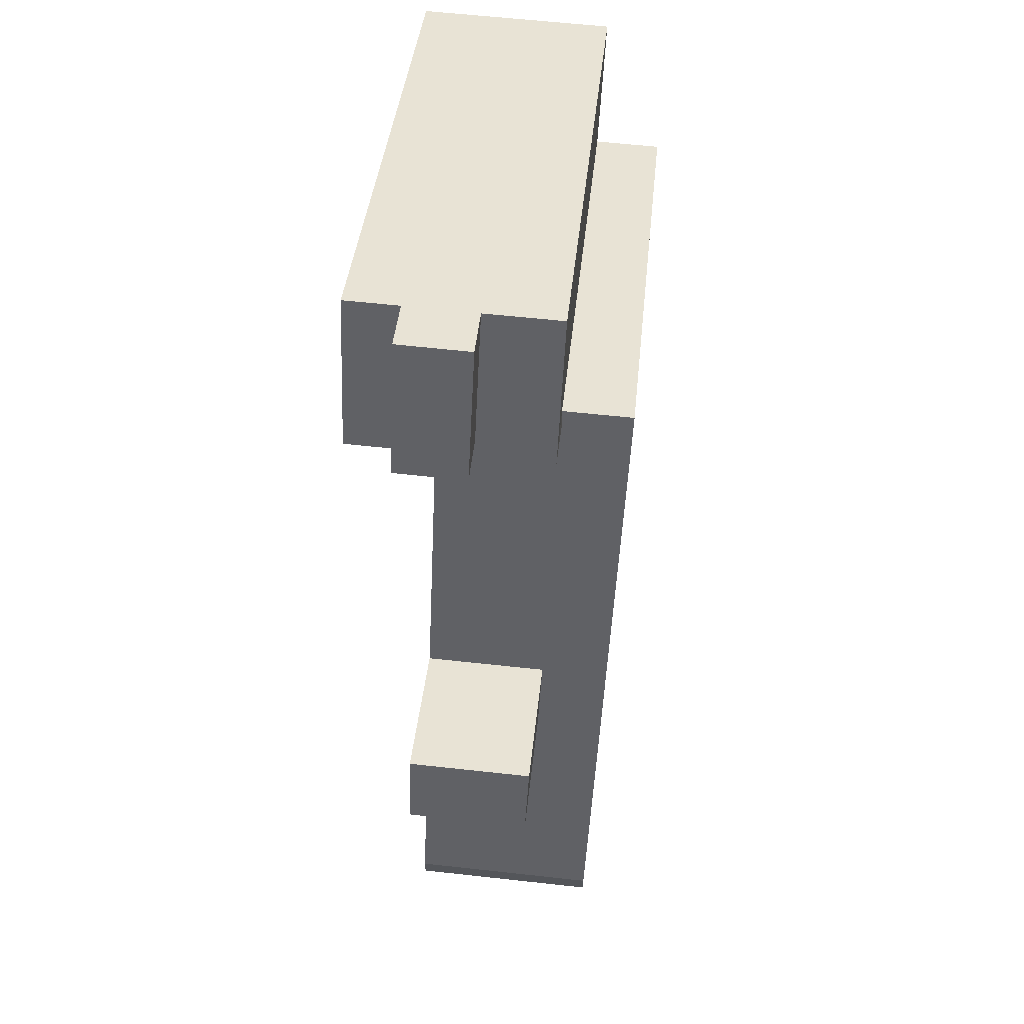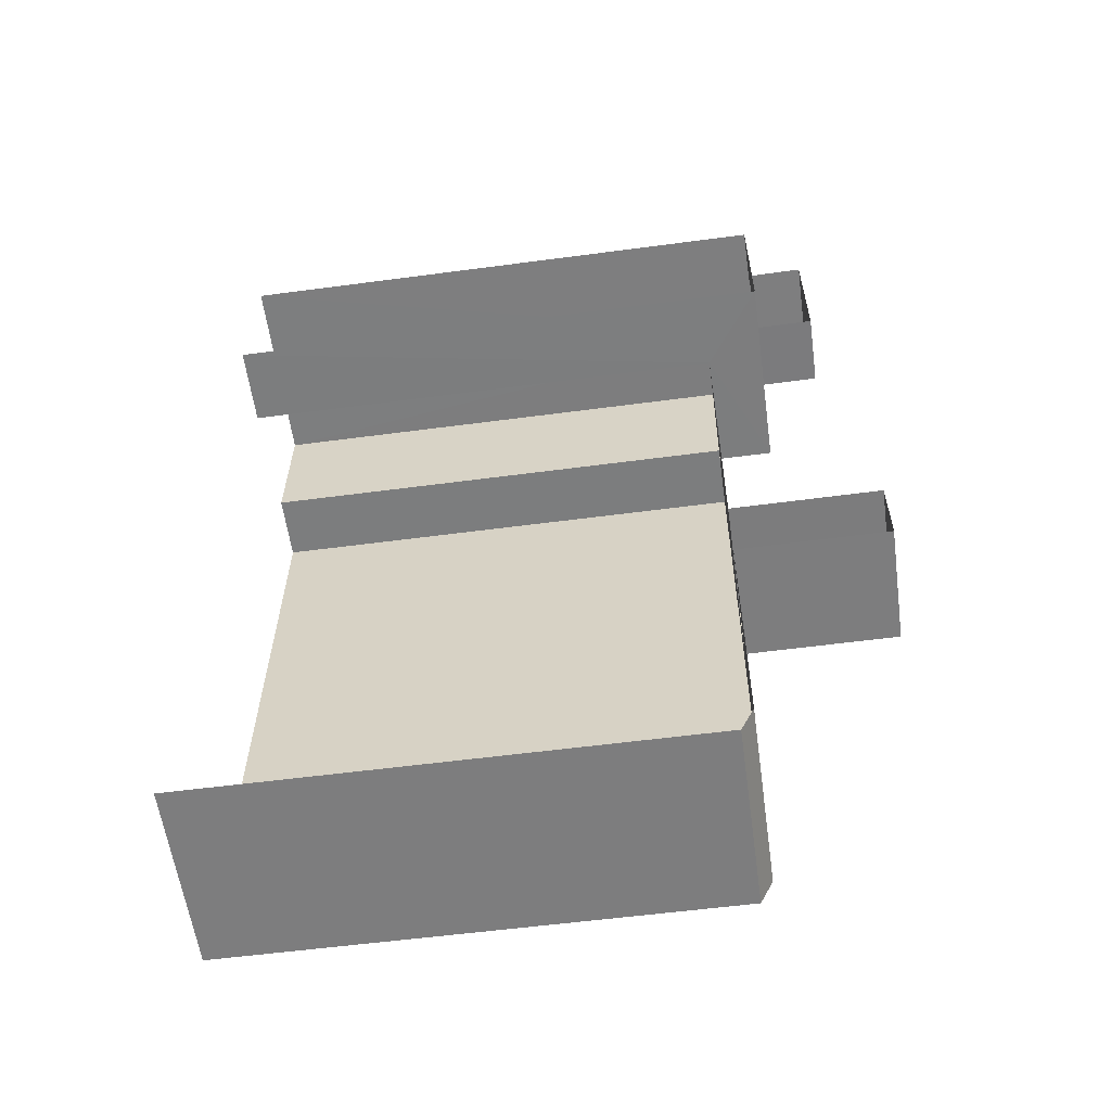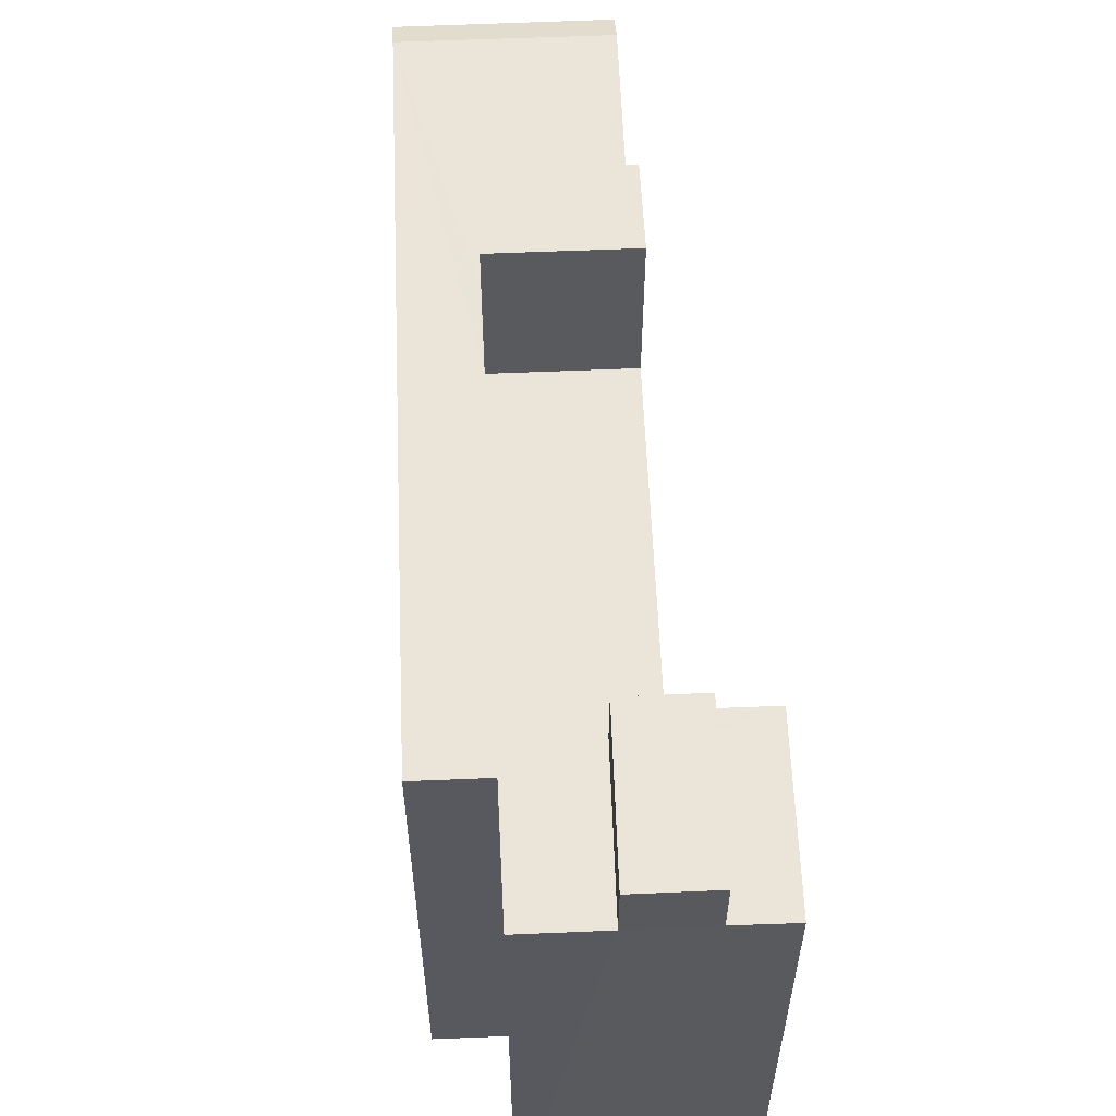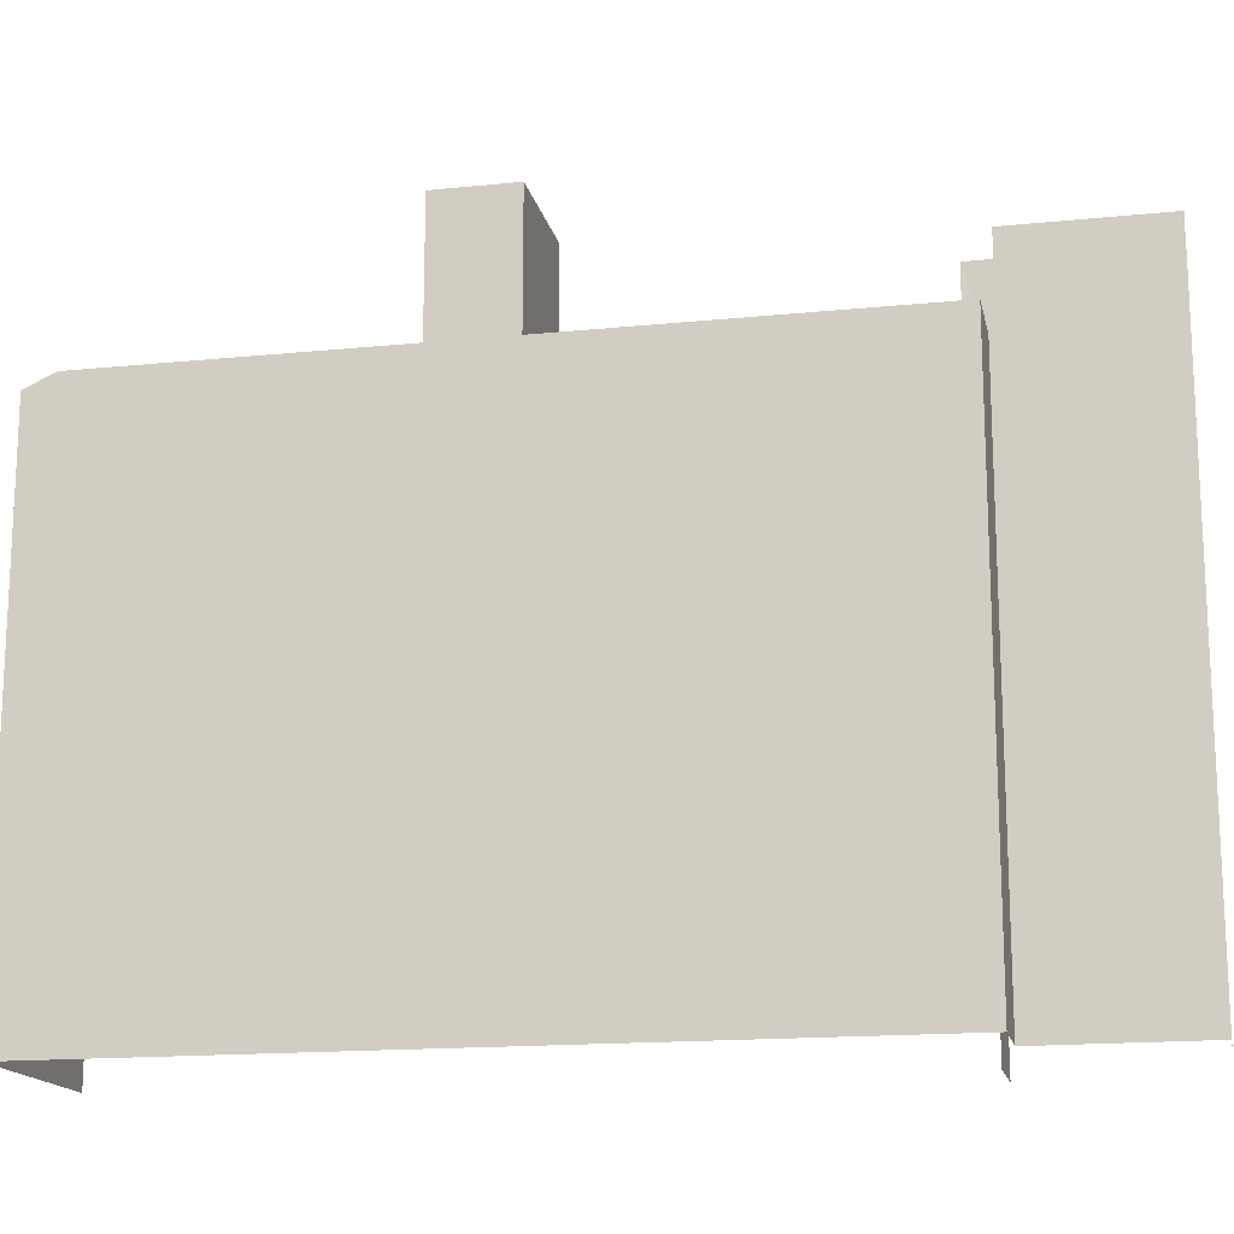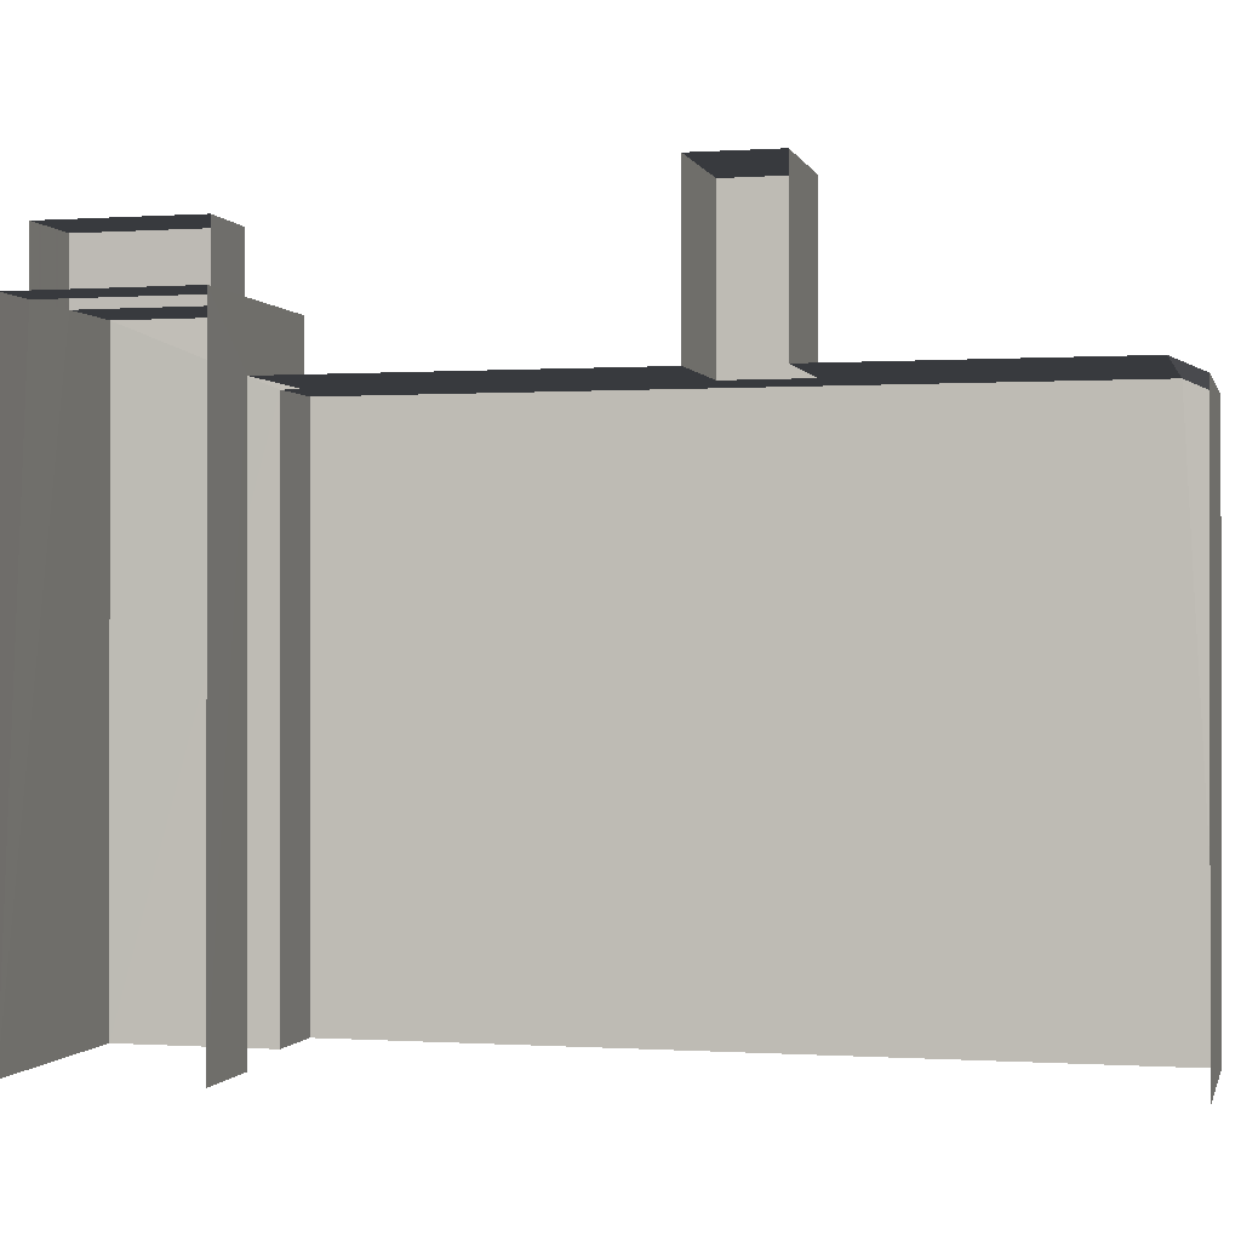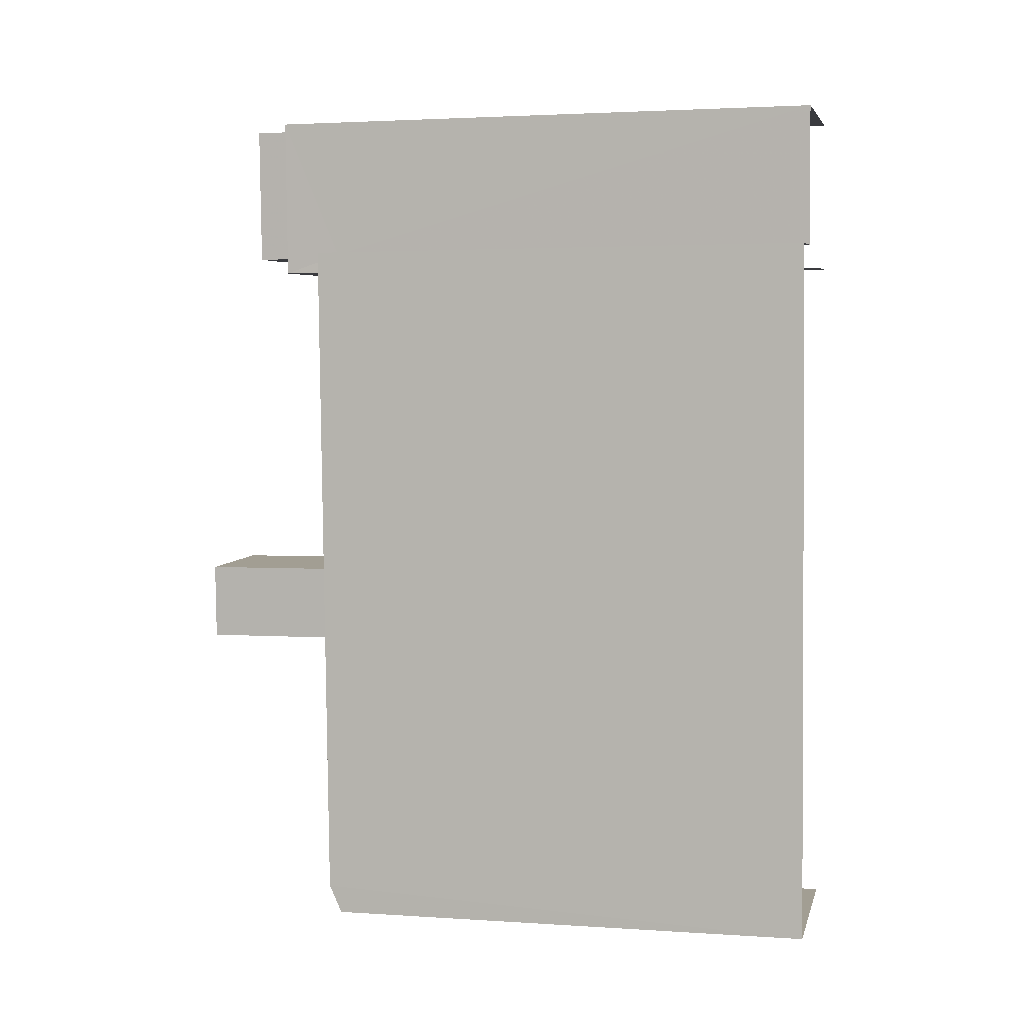
<metadata>
{"format":"obj","ext":"obj","renderer":"f3d","projection":"perspective","resolution":1024,"background":"white","views":[{"elev":40.2,"azim":5.7,"up":"+Y"},{"elev":-56.6,"azim":-82.1,"up":"+Y"},{"elev":59.3,"azim":175.0,"up":"+Z"},{"elev":-16.0,"azim":99.3,"up":"+Z"},{"elev":-0.4,"azim":-78.8,"up":"+Z"},{"elev":2.6,"azim":103.2,"up":"+Y"}]}
</metadata>
<code>
v -3.721e+05 -1.034e+05 34.46
v -3.721e+05 -1.034e+05 34.46
v -3.721e+05 -1.034e+05 34.46
v -3.721e+05 -1.034e+05 34.46
v -3.721e+05 -1.035e+05 34.46
v -3.721e+05 -1.035e+05 34.46
v -3.721e+05 -1.034e+05 34.46
v -3.721e+05 -1.034e+05 34.46
v -3.721e+05 -1.034e+05 56.05
v -3.721e+05 -1.034e+05 56.05
v -3.721e+05 -1.035e+05 56.05
v -3.721e+05 -1.034e+05 56.05
v -3.721e+05 -1.034e+05 52.99
v -3.721e+05 -1.034e+05 52.99
v -3.721e+05 -1.034e+05 52.99
v -3.721e+05 -1.034e+05 52.99
v -3.721e+05 -1.034e+05 52.99
v -3.721e+05 -1.034e+05 52.99
v -3.721e+05 -1.034e+05 52.99
v -3.721e+05 -1.034e+05 52.99
v -3.721e+05 -1.035e+05 51.11
v -3.721e+05 -1.035e+05 50.7
v -3.721e+05 -1.035e+05 50.7
v -3.721e+05 -1.035e+05 51.11
v -3.721e+05 -1.034e+05 51.11
v -3.721e+05 -1.035e+05 51.11
v -3.721e+05 -1.034e+05 51.11
v -3.721e+05 -1.034e+05 51.11
v -3.721e+05 -1.034e+05 51.11
v -3.721e+05 -1.034e+05 51.11
v -3.721e+05 -1.034e+05 51.11
v -3.721e+05 -1.034e+05 51.11
v -3.721e+05 -1.034e+05 54.89
v -3.721e+05 -1.034e+05 54.89
v -3.721e+05 -1.034e+05 54.89
v -3.721e+05 -1.034e+05 54.89
f 1 2 3
f 2 4 3
f 5 3 6
f 6 7 8
f 3 4 7
f 3 7 6
f 13 2 1
f 14 13 1
f 15 34 36
f 16 15 36
f 22 21 5
f 3 5 28
f 3 28 27
f 9 28 10
f 28 25 10
f 5 21 25
f 5 25 28
f 9 10 11
f 12 9 11
f 13 14 15
f 16 13 15
f 17 18 19
f 14 19 18
f 18 17 20
f 14 18 15
f 21 22 23
f 24 21 23
f 25 21 26
f 21 24 26
f 27 28 29
f 29 24 30
f 26 24 29
f 31 30 32
f 31 27 29
f 31 29 30
f 33 34 35
f 33 36 34
f 28 9 12
f 29 28 12
f 6 8 24
f 6 24 23
f 8 30 24
f 7 4 32
f 4 17 32
f 32 19 31
f 32 17 19
f 26 11 10
f 25 26 10
f 18 35 34
f 15 18 34
f 4 2 20
f 4 20 17
f 2 13 16
f 33 20 36
f 20 16 36
f 2 16 20
f 29 12 11
f 26 29 11
f 18 33 35
f 18 20 33
f 1 27 14
f 14 27 19
f 1 3 27
f 19 27 31
f 7 30 8
f 7 32 30
f 22 5 6
f 23 22 6

</code>
